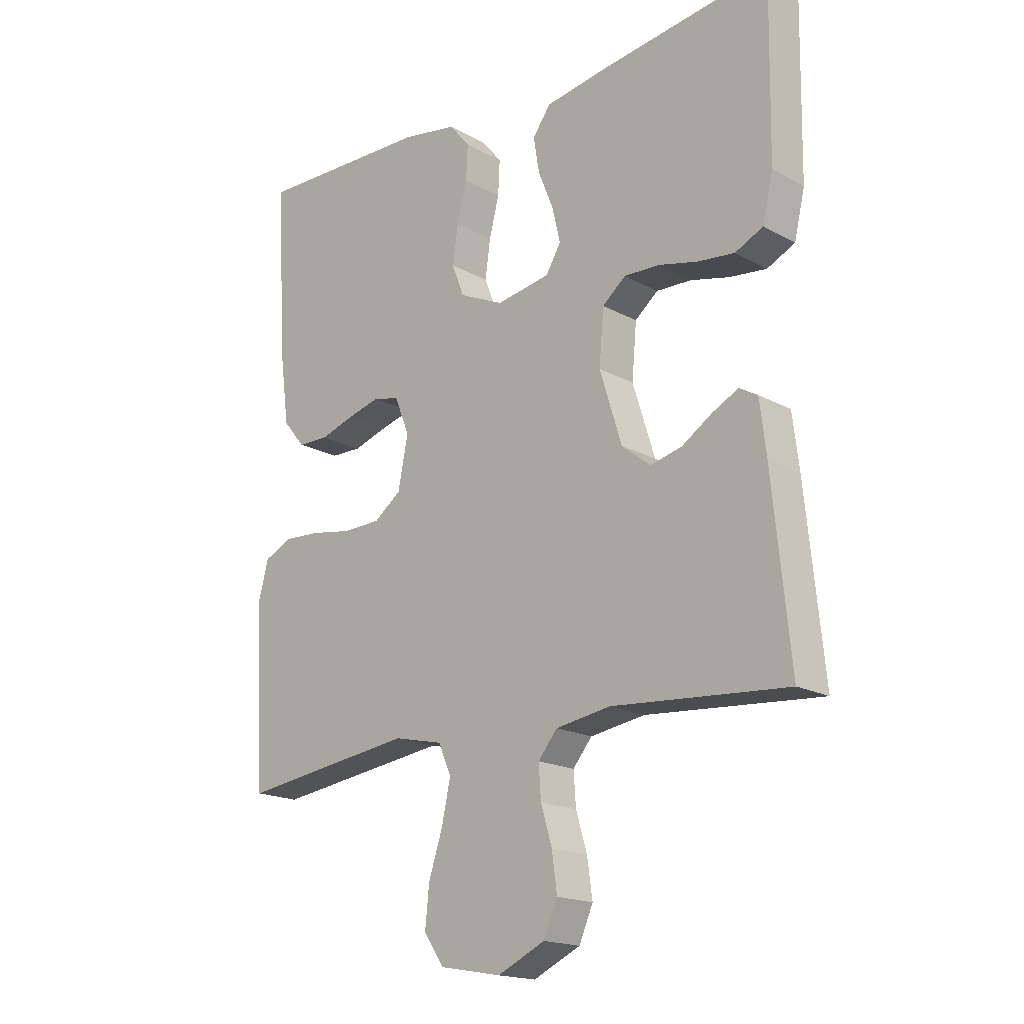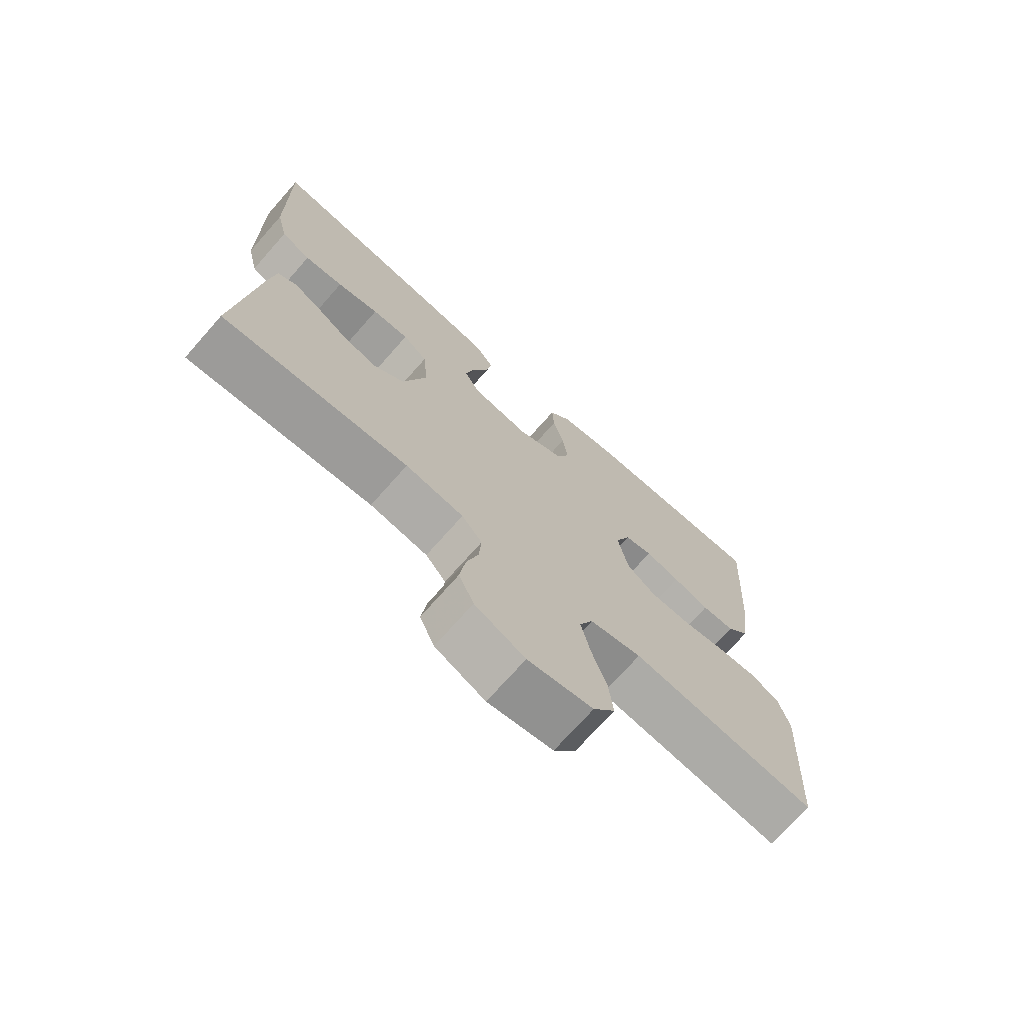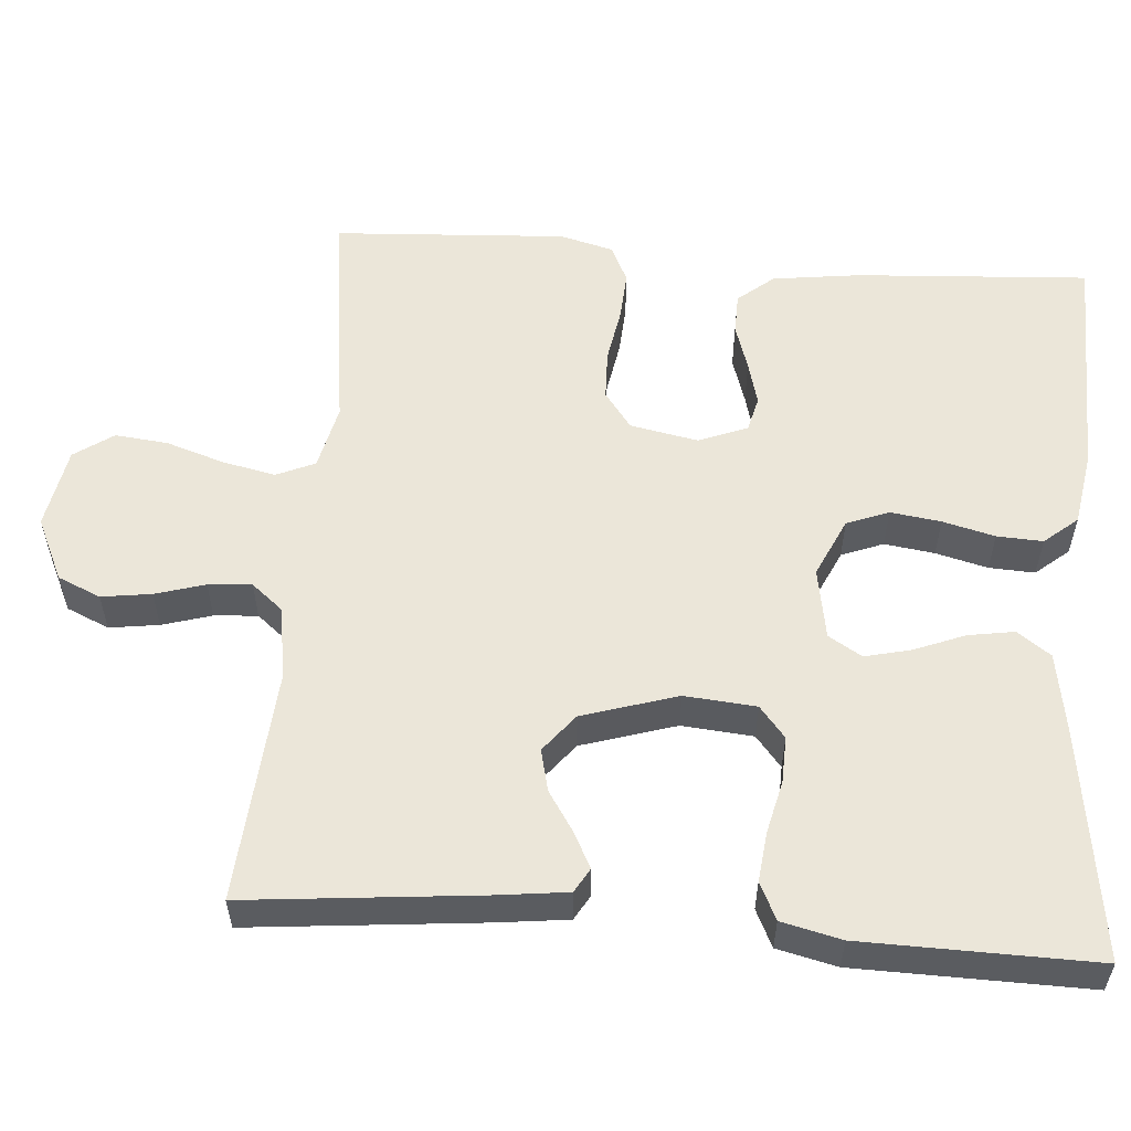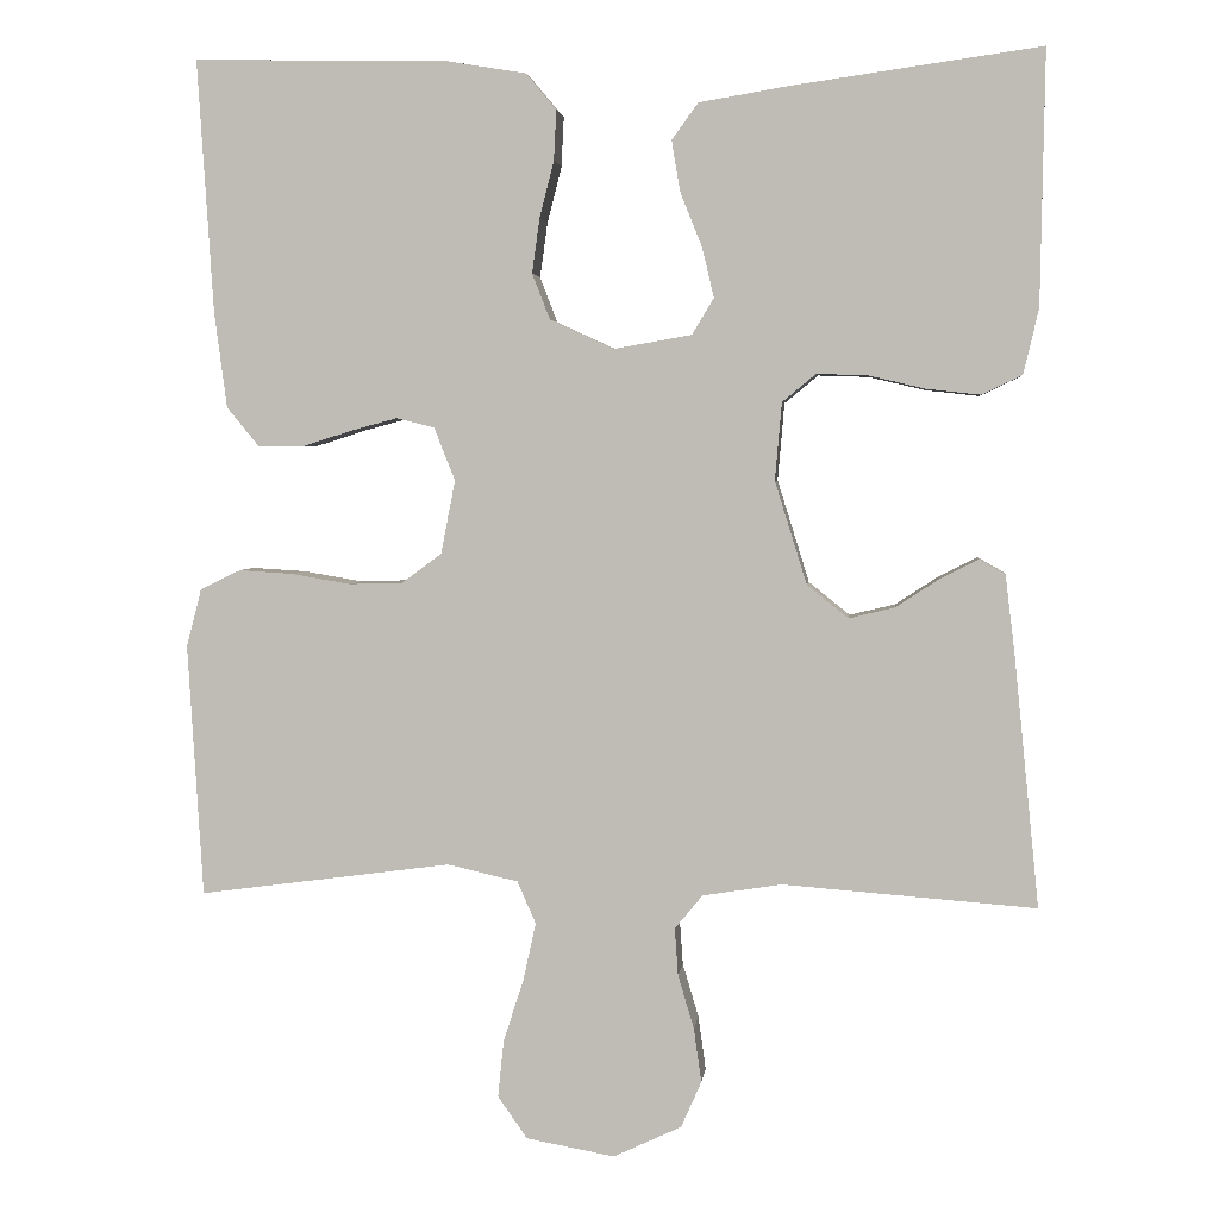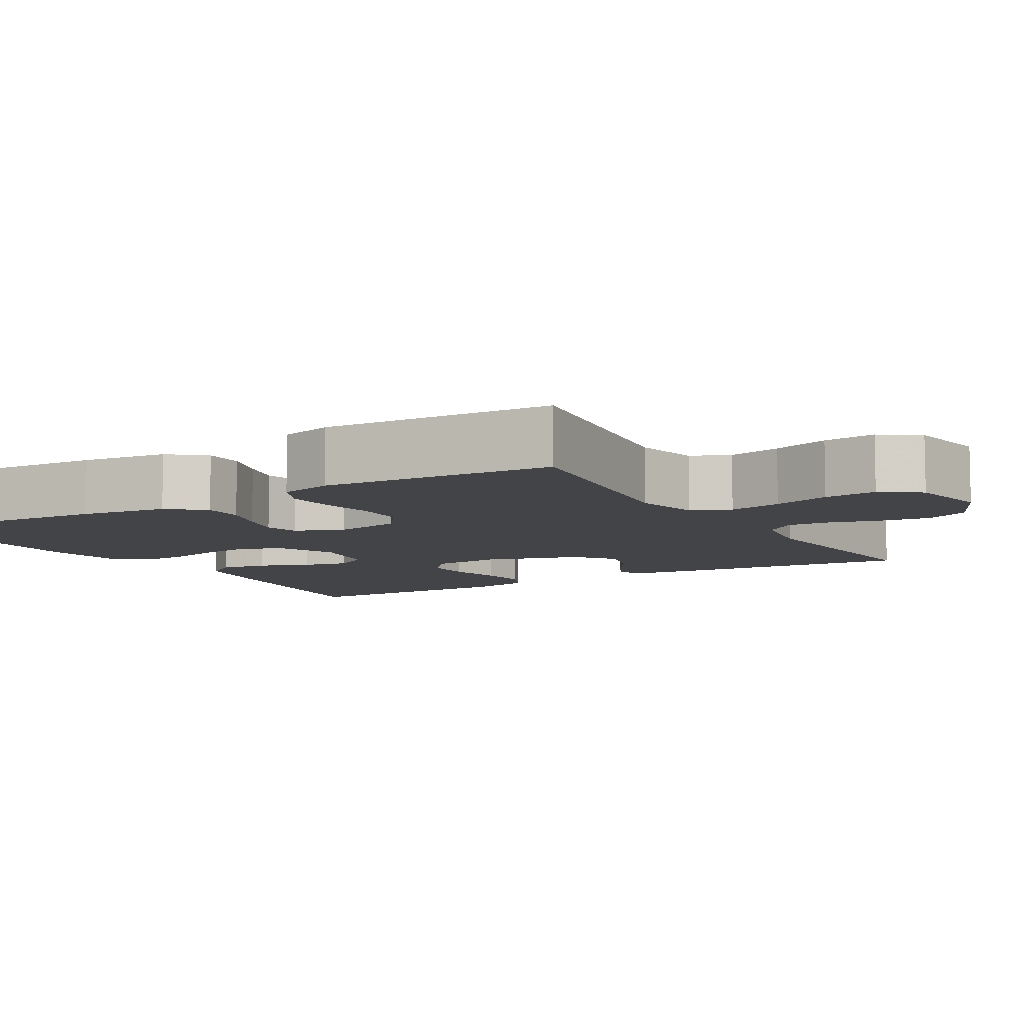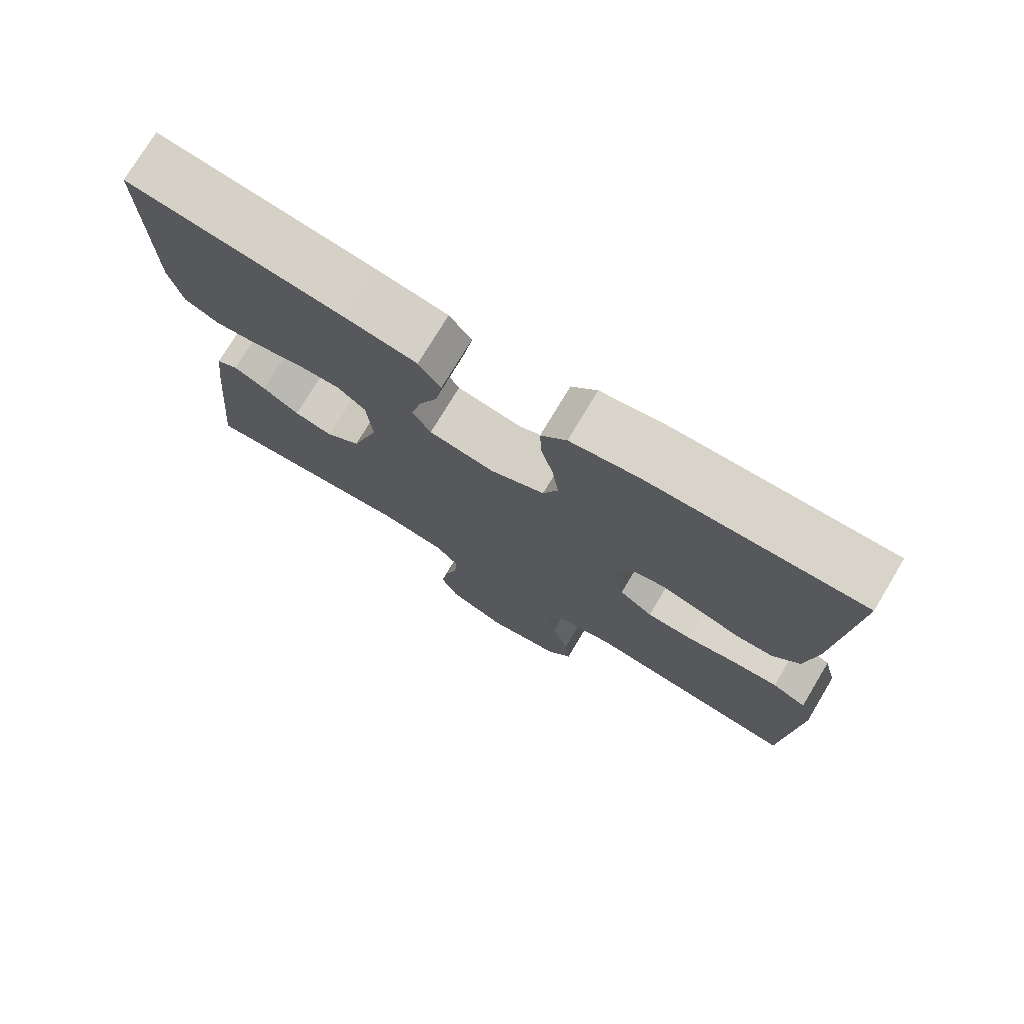
<metadata>
{"format":"obj","ext":"obj","renderer":"f3d","projection":"perspective","resolution":1024,"background":"white","views":[{"elev":-18.0,"azim":-136.7,"up":"+Z"},{"elev":-72.3,"azim":-41.5,"up":"+Z"},{"elev":56.0,"azim":-85.5,"up":"+Y"},{"elev":3.3,"azim":-173.7,"up":"+Z"},{"elev":-8.2,"azim":120.7,"up":"+Y"},{"elev":75.5,"azim":31.0,"up":"+Z"}]}
</metadata>
<code>
v -0.5 0.07 -0.5
v -0.47 0.07 -0.2
v -0.459 0.07 -0.109
v -0.428 0.07 -0.091
v -0.383 0.07 -0.114
v -0.331 0.07 -0.148
v -0.277 0.07 -0.161
v -0.228 0.07 -0.122
v -0.19 0.07 0
v -0.198 0.07 0.092
v -0.238 0.07 0.125
v -0.298 0.07 0.123
v -0.366 0.07 0.107
v -0.429 0.07 0.1
v -0.477 0.07 0.123
v -0.495 0.07 0.2
v -0.5 0.07 0.5
v -0.2 0.07 0.458
v -0.099 0.07 0.441
v -0.068 0.07 0.398
v -0.078 0.07 0.338
v -0.104 0.07 0.273
v -0.118 0.07 0.214
v -0.092 0.07 0.171
v 0 0.07 0.155
v 0.076 0.07 0.19
v 0.097 0.07 0.244
v 0.088 0.07 0.309
v 0.071 0.07 0.376
v 0.068 0.07 0.435
v 0.104 0.07 0.478
v 0.2 0.07 0.494
v 0.5 0.07 0.5
v 0.481 0.07 0.2
v 0.466 0.07 0.087
v 0.428 0.07 0.041
v 0.375 0.07 0.04
v 0.316 0.07 0.059
v 0.26 0.07 0.074
v 0.215 0.07 0.063
v 0.19 0.07 0
v 0.207 0.07 -0.087
v 0.254 0.07 -0.122
v 0.318 0.07 -0.124
v 0.388 0.07 -0.112
v 0.452 0.07 -0.108
v 0.5 0.07 -0.131
v 0.518 0.07 -0.2
v 0.5 0.07 -0.5
v 0.2 0.07 -0.46
v 0.116 0.07 -0.479
v 0.094 0.07 -0.529
v 0.109 0.07 -0.598
v 0.133 0.07 -0.672
v 0.14 0.07 -0.74
v 0.105 0.07 -0.79
v 0 0.07 -0.809
v -0.081 0.07 -0.771
v -0.105 0.07 -0.716
v -0.096 0.07 -0.652
v -0.077 0.07 -0.588
v -0.073 0.07 -0.532
v -0.106 0.07 -0.492
v -0.2 0.07 -0.477
v -0.5 0 -0.5
v -0.47 0 -0.2
v -0.459 0 -0.109
v -0.428 0 -0.091
v -0.383 0 -0.114
v -0.331 0 -0.148
v -0.277 0 -0.161
v -0.228 0 -0.122
v -0.19 0 0
v -0.198 0 0.092
v -0.238 0 0.125
v -0.298 0 0.123
v -0.366 0 0.107
v -0.429 0 0.1
v -0.477 0 0.123
v -0.495 0 0.2
v -0.5 0 0.5
v -0.2 0 0.458
v -0.099 0 0.441
v -0.068 0 0.398
v -0.078 0 0.338
v -0.104 0 0.273
v -0.118 0 0.214
v -0.092 0 0.171
v 0 0 0.155
v 0.076 0 0.19
v 0.097 0 0.244
v 0.088 0 0.309
v 0.071 0 0.376
v 0.068 0 0.435
v 0.104 0 0.478
v 0.2 0 0.494
v 0.5 0 0.5
v 0.481 0 0.2
v 0.466 0 0.087
v 0.428 0 0.041
v 0.375 0 0.04
v 0.316 0 0.059
v 0.26 0 0.074
v 0.215 0 0.063
v 0.19 0 0
v 0.207 0 -0.087
v 0.254 0 -0.122
v 0.318 0 -0.124
v 0.388 0 -0.112
v 0.452 0 -0.108
v 0.5 0 -0.131
v 0.518 0 -0.2
v 0.5 0 -0.5
v 0.2 0 -0.46
v 0.116 0 -0.479
v 0.094 0 -0.529
v 0.109 0 -0.598
v 0.133 0 -0.672
v 0.14 0 -0.74
v 0.105 0 -0.79
v 0 0 -0.809
v -0.081 0 -0.771
v -0.105 0 -0.716
v -0.096 0 -0.652
v -0.077 0 -0.588
v -0.073 0 -0.532
v -0.106 0 -0.492
v -0.2 0 -0.477
f 59 60 61
f 58 59 61
f 57 58 61
f 56 57 61
f 55 56 61
f 54 55 61
f 53 54 61
f 52 53 61 62
f 51 52 62 63
f 48 49 50
f 47 48 50
f 46 47 50
f 45 46 50
f 44 45 50
f 51 63 64
f 50 51 64
f 44 50 64
f 43 44 64
f 36 37 38
f 35 36 38
f 34 35 38
f 33 34 38
f 32 33 38
f 31 32 38
f 30 31 38
f 29 30 38
f 28 29 38
f 27 28 38 39
f 26 27 39 40
f 20 21 22
f 19 20 22
f 18 19 22
f 17 18 22
f 16 17 22
f 15 16 22
f 14 15 22
f 13 14 22
f 12 13 22
f 11 12 22 23
f 10 11 23 24
f 4 5 6
f 3 4 6
f 2 3 6
f 1 2 6
f 64 1 6
f 64 6 7
f 64 7 8
f 43 64 8
f 42 43 8
f 41 42 8 9
f 40 41 9
f 26 40 9
f 25 26 9
f 9 10 24 25
f 125 124 123
f 125 123 122
f 125 122 121
f 125 121 120
f 125 120 119
f 125 119 118
f 125 118 117
f 126 125 117 116
f 127 126 116 115
f 114 113 112
f 114 112 111
f 114 111 110
f 114 110 109
f 114 109 108
f 128 127 115
f 128 115 114
f 128 114 108
f 128 108 107
f 102 101 100
f 102 100 99
f 102 99 98
f 102 98 97
f 102 97 96
f 102 96 95
f 102 95 94
f 102 94 93
f 102 93 92
f 103 102 92 91
f 104 103 91 90
f 86 85 84
f 86 84 83
f 86 83 82
f 86 82 81
f 86 81 80
f 86 80 79
f 86 79 78
f 86 78 77
f 86 77 76
f 87 86 76 75
f 88 87 75 74
f 70 69 68
f 70 68 67
f 70 67 66
f 70 66 65
f 70 65 128
f 71 70 128
f 72 71 128
f 72 128 107
f 72 107 106
f 73 72 106 105
f 73 105 104
f 73 104 90
f 73 90 89
f 89 88 74 73
f 1 65 66 2
f 2 66 67 3
f 3 67 68 4
f 4 68 69 5
f 5 69 70 6
f 6 70 71 7
f 7 71 72 8
f 8 72 73 9
f 9 73 74 10
f 10 74 75 11
f 11 75 76 12
f 12 76 77 13
f 13 77 78 14
f 14 78 79 15
f 15 79 80 16
f 16 80 81 17
f 17 81 82 18
f 18 82 83 19
f 19 83 84 20
f 20 84 85 21
f 21 85 86 22
f 22 86 87 23
f 23 87 88 24
f 24 88 89 25
f 25 89 90 26
f 26 90 91 27
f 27 91 92 28
f 28 92 93 29
f 29 93 94 30
f 30 94 95 31
f 31 95 96 32
f 32 96 97 33
f 33 97 98 34
f 34 98 99 35
f 35 99 100 36
f 36 100 101 37
f 37 101 102 38
f 38 102 103 39
f 39 103 104 40
f 40 104 105 41
f 41 105 106 42
f 42 106 107 43
f 43 107 108 44
f 44 108 109 45
f 45 109 110 46
f 46 110 111 47
f 47 111 112 48
f 48 112 113 49
f 49 113 114 50
f 50 114 115 51
f 51 115 116 52
f 52 116 117 53
f 53 117 118 54
f 54 118 119 55
f 55 119 120 56
f 56 120 121 57
f 57 121 122 58
f 58 122 123 59
f 59 123 124 60
f 60 124 125 61
f 61 125 126 62
f 62 126 127 63
f 63 127 128 64
f 64 128 65 1

</code>
